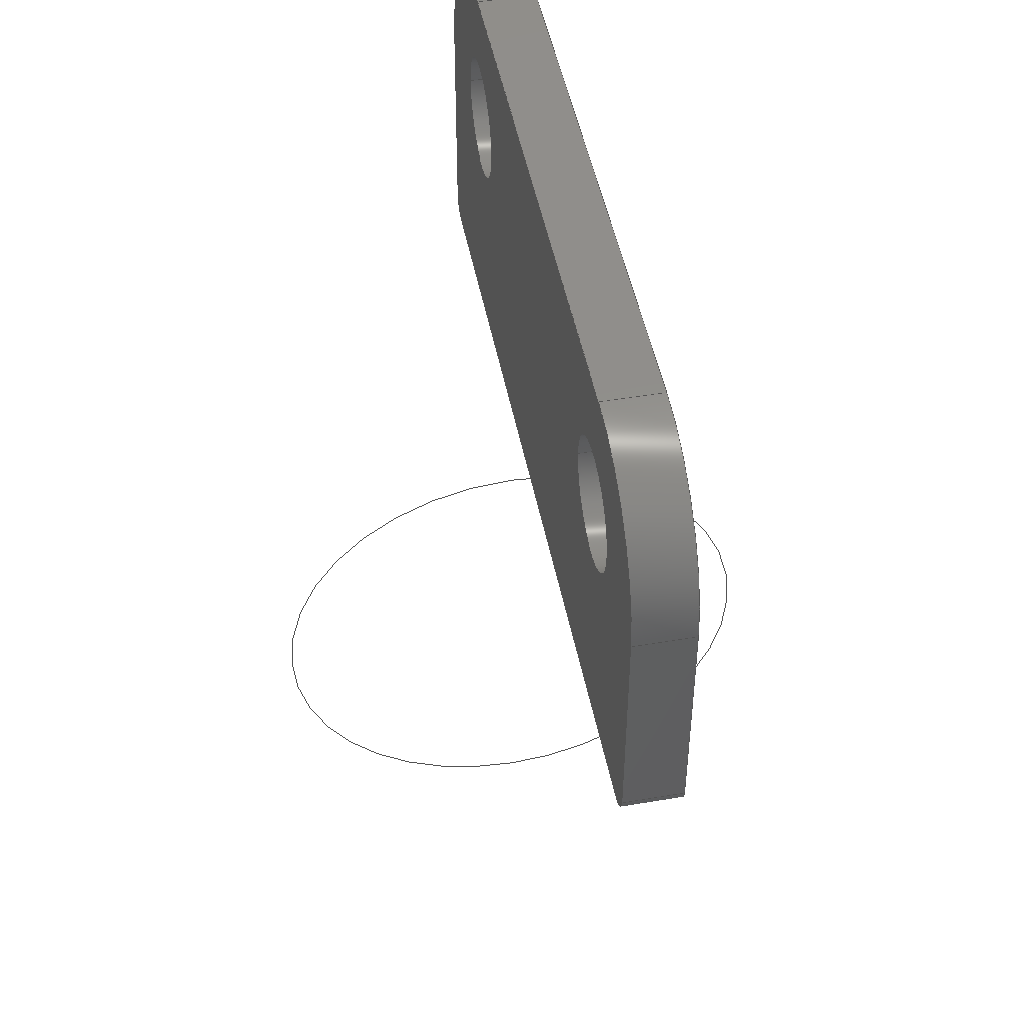
<metadata>
{"format":"iges","ext":"igs","renderer":"f3d","projection":"perspective","resolution":1024,"background":"white","views":[{"elev":47.8,"azim":79.2,"up":"+Y"}]}
</metadata>
<code>
START RECORD GO HERE.
1H,,1H;,20HCNEXT - IGES PRODUCT,33Hchape regulateur de pression2igs,44H
IBM CATIA IGES - CATIA Version 5 Release 19 ,27HCATIA Version 5 Release
19 ,32,75,6,75,15,11HEN_0600_006,1,2,2HMM,1000,1,15H2.018e+07,
0.001,1e+04,7HMathieu,14HHUSTON-DESKTOP,11,0,15H2.018e+07,;
     314       1       0       0       0       0       0       000000201
     314       0       0       1       0                               0
     406       2       0       0       0       0       0       000010201
     406       0       0       1      15                               0
     110       3       0       0       0       0       0       001010001
     110       0       0       1       0                               0
     110       4       0       0       0       0       0       001010001
     110       0       0       1       0                               0
     120       5       0       0       0       0       0       001010001
     120       0      -1       1       0                               0
     110       6       0       0       0       0       0       001010001
     110       0       0       1       0                               0
     124       7       0       0       0       0       0       001020201
     124       0       0       2       0                               0
     100       9       0       0       0       0      13       001010001
     100       0       0       1       0                               0
     110      10       0       0       0       0       0       001010001
     110       0       0       1       0                               0
     124      11       0       0       0       0       0       001020201
     124       0       0       1       0                               0
     100      12       0       0       0       0      19       001010001
     100       0       0       1       0                               0
     102      13       0       0       0       0       0       001010001
     102       0       0       1       0                               0
     142      14       0       0       0       0       0       001010001
     142       0       0       1       0                               0
     144      15       0       0   10000       0       0       000000000
     144       0      -1       1       0                               0
     110      16       0       0       0       0       0       001010001
     110       0       0       1       0                               0
     110      17       0       0       0       0       0       001010001
     110       0       0       1       0                               0
     120      18       0       0       0       0       0       001010001
     120       0      -1       1       0                               0
     110      19       0       0       0       0       0       001010001
     110       0       0       1       0                               0
     124      20       0       0       0       0       0       001020201
     124       0       0       2       0                               0
     100      22       0       0       0       0      37       001010001
     100       0       0       1       0                               0
     110      23       0       0       0       0       0       001010001
     110       0       0       1       0                               0
     124      24       0       0       0       0       0       001020201
     124       0       0       2       0                               0
     100      26       0       0       0       0      43       001010001
     100       0       0       1       0                               0
     102      27       0       0       0       0       0       001010001
     102       0       0       1       0                               0
     142      28       0       0       0       0       0       001010001
     142       0       0       1       0                               0
     144      29       0       0   10000       0       0       000000000
     144       0      -1       1       0                               0
     110      30       0       0       0       0       0       001010001
     110       0       0       1       0                               0
     110      31       0       0       0       0       0       001010001
     110       0       0       1       0                               0
     120      32       0       0       0       0       0       001010001
     120       0      -1       1       0                               0
     124      33       0       0       0       0       0       001020201
     124       0       0       2       0                               0
     100      35       0       0       0       0      59       001010001
     100       0       0       1       0                               0
     110      36       0       0       0       0       0       001010001
     110       0       0       1       0                               0
     124      37       0       0       0       0       0       001020201
     124       0       0       2       0                               0
     100      39       0       0       0       0      65       001010001
     100       0       0       1       0                               0
     110      40       0       0       0       0       0       001010001
     110       0       0       1       0                               0
     102      41       0       0       0       0       0       001010001
     102       0       0       1       0                               0
     142      42       0       0       0       0       0       001010001
     142       0       0       1       0                               0
     144      43       0       0   10000       0       0       000000000
     144       0      -1       1       0                               0
     108      44       0       0       0       0       0       001010001
     108       0      -1       1       0                               0
     110      45       0       0       0       0       0       001010001
     110       0       0       1       0                               0
     110      46       0       0       0       0       0       001010001
     110       0       0       1       0                               0
     110      47       0       0       0       0       0       001010001
     110       0       0       1       0                               0
     110      48       0       0       0       0       0       001010001
     110       0       0       1       0                               0
     102      49       0       0       0       0       0       001010001
     102       0       0       1       0                               0
     142      50       0       0       0       0       0       001010001
     142       0       0       1       0                               0
     144      51       0       0   10000       0       0       000000000
     144       0      -1       1       0                               0
     110      52       0       0       0       0       0       001010001
     110       0       0       1       0                               0
     110      53       0       0       0       0       0       001010001
     110       0       0       1       0                               0
     120      54       0       0       0       0       0       001010001
     120       0      -1       1       0                               0
     124      55       0       0       0       0       0       001020201
     124       0       0       1       0                               0
     100      56       0       0       0       0      99       001010001
     100       0       0       1       0                               0
     110      57       0       0       0       0       0       001010001
     110       0       0       1       0                               0
     124      58       0       0       0       0       0       001020201
     124       0       0       2       0                               0
     100      60       0       0       0       0     105       001010001
     100       0       0       1       0                               0
     110      61       0       0       0       0       0       001010001
     110       0       0       1       0                               0
     102      62       0       0       0       0       0       001010001
     102       0       0       1       0                               0
     142      63       0       0       0       0       0       001010001
     142       0       0       1       0                               0
     144      64       0       0   10000       0       0       000000000
     144       0      -1       1       0                               0
     108      65       0       0       0       0       0       001010001
     108       0      -1       1       0                               0
     110      66       0       0       0       0       0       001010001
     110       0       0       1       0                               0
     110      67       0       0       0       0       0       001010001
     110       0       0       1       0                               0
     110      68       0       0       0       0       0       001010001
     110       0       0       1       0                               0
     110      69       0       0       0       0       0       001010001
     110       0       0       1       0                               0
     102      70       0       0       0       0       0       001010001
     102       0       0       1       0                               0
     142      71       0       0       0       0       0       001010001
     142       0       0       1       0                               0
     144      72       0       0   10000       0       0       000000000
     144       0      -1       1       0                               0
     110      73       0       0       0       0       0       001010001
     110       0       0       1       0                               0
     110      74       0       0       0       0       0       001010001
     110       0       0       1       0                               0
     120      75       0       0       0       0       0       001010001
     120       0      -1       1       0                               0
     124      76       0       0       0       0       0       001020201
     124       0       0       1       0                               0
     100      77       0       0       0       0     139       001010001
     100       0       0       1       0                               0
     110      78       0       0       0       0       0       001010001
     110       0       0       1       0                               0
     124      79       0       0       0       0       0       001020201
     124       0       0       2       0                               0
     100      81       0       0       0       0     145       001010001
     100       0       0       1       0                               0
     110      82       0       0       0       0       0       001010001
     110       0       0       1       0                               0
     102      83       0       0       0       0       0       001010001
     102       0       0       1       0                               0
     142      84       0       0       0       0       0       001010001
     142       0       0       1       0                               0
     144      85       0       0   10000       0       0       000000000
     144       0      -1       1       0                               0
     108      86       0       0       0       0       0       001010001
     108       0      -1       1       0                               0
     110      87       0       0       0       0       0       001010001
     110       0       0       1       0                               0
     110      88       0       0       0       0       0       001010001
     110       0       0       1       0                               0
     110      89       0       0       0       0       0       001010001
     110       0       0       1       0                               0
     110      90       0       0       0       0       0       001010001
     110       0       0       1       0                               0
     102      91       0       0       0       0       0       001010001
     102       0       0       1       0                               0
     142      92       0       0       0       0       0       001010001
     142       0       0       1       0                               0
     144      93       0       0   10000       0       0       000000000
     144       0      -1       1       0                               0
     110      94       0       0       0       0       0       001010001
     110       0       0       1       0                               0
     110      95       0       0       0       0       0       001010001
     110       0       0       1       0                               0
     120      96       0       0       0       0       0       001010001
     120       0      -1       1       0                               0
     124      97       0       0       0       0       0       001020201
     124       0       0       2       0                               0
     100      99       0       0       0       0     179       001010001
     100       0       0       1       0                               0
     110     100       0       0       0       0       0       001010001
     110       0       0       1       0                               0
     124     101       0       0       0       0       0       001020201
     124       0       0       1       0                               0
     100     102       0       0       0       0     185       001010001
     100       0       0       1       0                               0
     110     103       0       0       0       0       0       001010001
     110       0       0       1       0                               0
     102     104       0       0       0       0       0       001010001
     102       0       0       1       0                               0
     142     105       0       0       0       0       0       001010001
     142       0       0       1       0                               0
     144     106       0       0   10000       0       0       000000000
     144       0      -1       1       0                               0
     108     107       0       0       0       0       0       001010001
     108       0      -1       1       0                               0
     110     108       0       0       0       0       0       001010001
     110       0       0       1       0                               0
     110     109       0       0       0       0       0       001010001
     110       0       0       1       0                               0
     110     110       0       0       0       0       0       001010001
     110       0       0       1       0                               0
     110     111       0       0       0       0       0       001010001
     110       0       0       1       0                               0
     102     112       0       0       0       0       0       001010001
     102       0       0       1       0                               0
     142     113       0       0       0       0       0       001010001
     142       0       0       1       0                               0
     144     114       0       0   10000       0       0       000000000
     144       0      -1       1       0                               0
     110     115       0       0       0       0       0       001010001
     110       0       0       1       0                               0
     110     116       0       0       0       0       0       001010001
     110       0       0       1       0                               0
     120     117       0       0       0       0       0       001010001
     120       0      -1       1       0                               0
     110     118       0       0       0       0       0       001010001
     110       0       0       1       0                               0
     124     119       0       0       0       0       0       001020201
     124       0       0       1       0                               0
     100     120       0       0       0       0     221       001010001
     100       0       0       1       0                               0
     110     121       0       0       0       0       0       001010001
     110       0       0       1       0                               0
     124     122       0       0       0       0       0       001020201
     124       0       0       2       0                               0
     100     124       0       0       0       0     227       001010001
     100       0       0       1       0                               0
     102     125       0       0       0       0       0       001010001
     102       0       0       1       0                               0
     142     126       0       0       0       0       0       001010001
     142       0       0       1       0                               0
     144     127       0       0   10000       0       0       000000000
     144       0      -1       1       0                               0
     110     128       0       0       0       0       0       001010001
     110       0       0       1       0                               0
     110     129       0       0       0       0       0       001010001
     110       0       0       1       0                               0
     120     130       0       0       0       0       0       001010001
     120       0      -1       1       0                               0
     110     131       0       0       0       0       0       001010001
     110       0       0       1       0                               0
     124     132       0       0       0       0       0       001020201
     124       0       0       2       0                               0
     100     134       0       0       0       0     245       001010001
     100       0       0       1       0                               0
     110     135       0       0       0       0       0       001010001
     110       0       0       1       0                               0
     124     136       0       0       0       0       0       001020201
     124       0       0       1       0                               0
     100     137       0       0       0       0     251       001010001
     100       0       0       1       0                               0
     102     138       0       0       0       0       0       001010001
     102       0       0       1       0                               0
     142     139       0       0       0       0       0       001010001
     142       0       0       1       0                               0
     144     140       0       0   10000       0       0       000000000
     144       0      -1       1       0                               0
     108     141       0       0       0       0       0       001010001
     108       0      -1       1       0                               0
     124     142       0       0       0       0       0       001020201
     124       0       0       2       0                               0
     100     144       0       0       0       0     263       001010001
     100       0       0       1       0                               0
     110     145       0       0       0       0       0       001010001
     110       0       0       1       0                               0
     124     146       0       0       0       0       0       001020201
     124       0       0       1       0                               0
     100     147       0       0       0       0     269       001010001
     100       0       0       1       0                               0
     110     148       0       0       0       0       0       001010001
     110       0       0       1       0                               0
     124     149       0       0       0       0       0       001020201
     124       0       0       1       0                               0
     100     150       0       0       0       0     275       001010001
     100       0       0       1       0                               0
     110     151       0       0       0       0       0       001010001
     110       0       0       1       0                               0
     124     152       0       0       0       0       0       001020201
     124       0       0       2       0                               0
     100     154       0       0       0       0     281       001010001
     100       0       0       1       0                               0
     110     155       0       0       0       0       0       001010001
     110       0       0       1       0                               0
     102     156       0       0       0       0       0       001010001
     102       0       0       1       0                               0
     142     157       0       0       0       0       0       001010001
     142       0       0       1       0                               0
     124     158       0       0       0       0       0       001020201
     124       0       0       2       0                               0
     100     160       0       0       0       0     291       001010001
     100       0       0       1       0                               0
     124     161       0       0       0       0       0       001020201
     124       0       0       2       0                               0
     100     163       0       0       0       0     295       001010001
     100       0       0       1       0                               0
     102     164       0       0       0       0       0       001010001
     102       0       0       1       0                               0
     142     165       0       0       0       0       0       001010001
     142       0       0       1       0                               0
     124     166       0       0       0       0       0       001020201
     124       0       0       2       0                               0
     100     168       0       0       0       0     303       001010001
     100       0       0       1       0                               0
     124     169       0       0       0       0       0       001020201
     124       0       0       2       0                               0
     100     171       0       0       0       0     307       001010001
     100       0       0       1       0                               0
     102     172       0       0       0       0       0       001010001
     102       0       0       1       0                               0
     142     173       0       0       0       0       0       001010001
     142       0       0       1       0                               0
     144     174       0       0   10000       0       0       000000000
     144       0      -1       1       0                               0
     108     175       0       0       0       0       0       001010001
     108       0      -1       1       0                               0
     110     176       0       0       0       0       0       001010001
     110       0       0       1       0                               0
     124     177       0       0       0       0       0       001020201
     124       0       0       1       0                               0
     100     178       0       0       0       0     321       001010001
     100       0       0       1       0                               0
     110     179       0       0       0       0       0       001010001
     110       0       0       1       0                               0
     124     180       0       0       0       0       0       001020201
     124       0       0       2       0                               0
     100     182       0       0       0       0     327       001010001
     100       0       0       1       0                               0
     110     183       0       0       0       0       0       001010001
     110       0       0       1       0                               0
     124     184       0       0       0       0       0       001020201
     124       0       0       2       0                               0
     100     186       0       0       0       0     333       001010001
     100       0       0       1       0                               0
     110     187       0       0       0       0       0       001010001
     110       0       0       1       0                               0
     124     188       0       0       0       0       0       001020201
     124       0       0       2       0                               0
     100     190       0       0       0       0     339       001010001
     100       0       0       1       0                               0
     102     191       0       0       0       0       0       001010001
     102       0       0       1       0                               0
     142     192       0       0       0       0       0       001010001
     142       0       0       1       0                               0
     124     193       0       0       0       0       0       001020201
     124       0       0       2       0                               0
     100     195       0       0       0       0     347       001010001
     100       0       0       1       0                               0
     124     196       0       0       0       0       0       001020201
     124       0       0       2       0                               0
     100     198       0       0       0       0     351       001010001
     100       0       0       1       0                               0
     102     199       0       0       0       0       0       001010001
     102       0       0       1       0                               0
     142     200       0       0       0       0       0       001010001
     142       0       0       1       0                               0
     124     201       0       0       0       0       0       001020201
     124       0       0       2       0                               0
     100     203       0       0       0       0     359       001010001
     100       0       0       1       0                               0
     124     204       0       0       0       0       0       001020201
     124       0       0       1       0                               0
     100     205       0       0       0       0     363       001010001
     100       0       0       1       0                               0
     102     206       0       0       0       0       0       001010001
     102       0       0       1       0                               0
     142     207       0       0       0       0       0       001010001
     142       0       0       1       0                               0
     144     208       0       0   10000       0       0       000000000
     144       0      -1       1       0                               0
     406     209       0       0       0       0       0       000010201
     406       0       0       1      15                               0
     124     210       0       0       0       0       0       001020201
     124       0       0       1       0                               0
     100     211       0       0       0       0     375       001010001
     100       0       8       1       0                               0
     124     212       0       0       0       0       0       001020201
     124       0       0       2       0                               0
     100     214       0       0       0       0     379       001010001
     100       0       8       1       0                               0
     102     215       0       0   10000       0       0       000000000
     102       0       8       1       0                               0
314,82.35,82.35,100,5HColor,0,0;                         1
406,1,15HCorps principal,0,0;                                          3
110,-14,3,0.84,-14,3,-0.16,0,0;                5
110,-10.8,3,3,-10.8,3,0,0,0;                                   7
120,5,7,0,6.283,0,0;                                           9
110,-10.8,3,0,-10.8,3,3,0,0;                                  11
124,1,1.388e-16,0,-14,1.388e-16,-1,0,         13
3,1.388e-16,0,-1,3,0,0;                                13
100,0,0,0,3.2,0,-3.2,4.441e-16,0,0;                    15
110,-17.2,3,3,-17.2,3,0,0,0;                                  17
124,-1,0,0,-14,0,-1,0,3,0,0,1,0,0,0;          19
100,0,0,0,3.2,0,-3.2,-4.441e-16,0,0;                   21
102,4,11,15,17,21,0,0;                                                23
142,0,9,0,23,2,0,0;                                                   25
144,9,1,0,25,0,1,3;                                                   27
110,-14,3,0.84,-14,3,-0.16,0,0;               29
110,-17.2,3,3,-17.2,3,0,0,0;                                  31
120,29,31,0,6.283,0,0;                                        33
110,-17.2,3,0,-17.2,3,3,0,0;                                  35
124,-1,-2.776e-16,0,-14,-2.776e-16,1,0,       37
3,0,0,-1,3,0,0;                                             37
100,0,0,0,3.2,0,-3.2,-4.441e-16,0,0;                   39
110,-10.8,3,3,-10.8,3,0,0,0;                                  41
124,1,-1.388e-16,0,-14,1.388e-16,1,0,         43
3,0,0,1,0,0,0;                                              43
100,0,0,0,3.2,0,-3.2,4.441e-16,0,0;                    45
102,4,35,39,41,45,0,0;                                                47
142,0,33,0,47,2,0,0;                                                  49
144,33,1,0,49,0,1,3;                                                  51
110,14.5,2.5,1.5,14.5,2.5,2.5,0,0;                                    53
110,22,2.5,0,22,2.5,3,0,0;                                    55
120,53,55,0,6.283,0,0;                                        57
124,1,-4.145e-16,0,14.5,4.145e-16,1,0,2.5,      59
0,0,1,3,0,0;                                                  59
100,0,0,0,7.5,0,4.885e-15,7.5,0,0;                     61
110,14.5,10,3,14.5,10,0,0,0;                                  63
124,2.368e-16,1,0,14.5,1,-2.368e-16,0,2.5,      65
0,0,-1,0,0,0;                                                 65
100,0,0,0,7.5,0,4.885e-15,7.5,0,0;                     67
110,22,2.5,0,22,2.5,3,0,0;                                    69
102,4,61,63,67,69,0,0;                                                71
142,0,57,0,71,2,0,0;                                                  73
144,57,1,0,73,0,1,3;                                                  75
108,0,-1,0,-10,0,-14.5,10,0,1,0,0;                      77
110,14.5,10,3,-14.5,10,3,0,0;                                 79
110,-14.5,10,3,-14.5,10,0,0,0;                                81
110,-14.5,10,0,14.5,10,0,0,0;                                 83
110,14.5,10,0,14.5,10,3,0,0;                                  85
102,4,79,81,83,85,0,0;                                                87
142,0,77,0,87,2,0,0;                                                  89
144,77,1,0,89,0,1,3;                                                  91
110,-14.5,2.5,1.5,-14.5,2.5,2.5,0,0;                                  93
110,-14.5,10,0,-14.5,10,3,0,0;                                95
120,93,95,0,6.283,0,0;                                        97
124,0,-1,0,-14.5,1,0,0,2.5,0,0,1,3,0,0;           99
100,0,0,0,7.5,0,4.441e-15,7.5,0,0;                    101
110,-22,2.5,3,-22,2.5,0,0,0;                                 103
124,-1,5.921e-16,0,-14.5,5.921e-16,1,0,        105
2.5,0,0,-1,0,0,0;                                            105
100,0,0,0,7.5,0,4.441e-15,7.5,0,0;                    107
110,-14.5,10,0,-14.5,10,3,0,0;                               109
102,4,101,103,107,109,0,0;                                           111
142,0,97,0,111,2,0,0;                                                113
144,97,1,0,113,0,1,3;                                                115
108,1,0,0,-22,0,-22,-9,0,1,0,0;                      117
110,-22,2.5,3,-22,-9,3,0,0;                                119
110,-22,-9,3,-22,-9,0,0,0;                               121
110,-22,-9,0,-22,2.5,0,0,0;                                123
110,-22,2.5,0,-22,2.5,3,0,0;                                 125
102,4,119,121,123,125,0,0;                                           127
142,0,117,0,127,2,0,0;                                               129
144,117,1,0,129,0,1,3;                                               131
110,-21,-9,1.5,-21,-9,2.5,0,0;                               133
110,-22,-9,0,-22,-9,3,0,0;                               135
120,133,135,0,6.283,0,0;                                     137
124,-1,0,0,-21,0,-1,0,-9,0,0,1,3,0,0;        139
100,0,0,0,1,0,3.553e-15,1,0,0;                    141
110,-21,-10,3,-21,-10,0,0,0;                             143
124,-3.553e-15,-1,0,-21,-1,3.553e-15,0,      145
-9,0,0,-1,0,0,0;                                           145
100,0,0,0,1,0,3.553e-15,1,0,0;                    147
110,-22,-9,0,-22,-9,3,0,0;                               149
102,4,141,143,147,149,0,0;                                           151
142,0,137,0,151,2,0,0;                                               153
144,137,1,0,153,0,1,3;                                               155
108,0,1,0,-10,0,21,-10,0,1,0,0;                      157
110,-21,-10,3,21,-10,3,0,0;                              159
110,21,-10,3,21,-10,0,0,0;                               161
110,21,-10,0,-21,-10,0,0,0;                              163
110,-21,-10,0,-21,-10,3,0,0;                             165
102,4,159,161,163,165,0,0;                                           167
142,0,157,0,167,2,0,0;                                               169
144,157,1,0,169,0,1,3;                                               171
110,21,-9,1.5,21,-9,2.5,0,0;                                 173
110,21,-10,0,21,-10,3,0,0;                               175
120,173,175,0,6.283,0,0;                                     177
124,-3.553e-15,1,0,21,-1,-3.553e-15,0,       179
-9,0,0,1,3,0,0;                                            179
100,0,0,0,1,0,-3.553e-15,1,0,0;                   181
110,22,-9,3,22,-9,0,0,0;                                 183
124,1,0,0,21,0,-1,0,-9,0,0,-1,0,0,0;         185
100,0,0,0,1,0,-3.553e-15,1,0,0;                   187
110,21,-10,0,21,-10,3,0,0;                               189
102,4,181,183,187,189,0,0;                                           191
142,0,177,0,191,2,0,0;                                               193
144,177,1,0,193,0,1,3;                                               195
108,-1,0,0,-22,0,22,2.5,0,1,0,0;                       197
110,22,-9,3,22,2.5,3,0,0;                                  199
110,22,2.5,3,22,2.5,0,0,0;                                   201
110,22,2.5,0,22,-9,0,0,0;                                  203
110,22,-9,0,22,-9,3,0,0;                                 205
102,4,199,201,203,205,0,0;                                           207
142,0,197,0,207,2,0,0;                                               209
144,197,1,0,209,0,1,3;                                               211
110,14,3,0.84,14,3,1.84,0,0;                  213
110,10.8,3,0,10.8,3,3,0,0;                                   215
120,213,215,0,6.283,0,0;                                     217
110,17.2,3,0,17.2,3,3,0,0;                                   219
124,1,0,0,14,0,-1,0,3,0,0,-1,3,0,0;          221
100,0,0,0,3.2,0,-3.2,-4.441e-16,0,0;                  223
110,10.8,3,3,10.8,3,0,0,0;                                   225
124,-1,-1.388e-16,0,14,1.388e-16,-1,0,       227
3,0,0,1,0,0,0;                                             227
100,0,0,0,3.2,0,-3.2,-4.441e-16,0,0;                  229
102,4,219,223,225,229,0,0;                                           231
142,0,217,0,231,2,0,0;                                               233
144,217,1,0,233,0,1,3;                                               235
110,14,3,0.84,14,3,1.84,0,0;                  237
110,17.2,3,0,17.2,3,3,0,0;                                   239
120,237,239,0,6.283,0,0;                                     241
110,10.8,3,0,10.8,3,3,0,0;                                   243
124,-1,1.388e-16,0,14,1.388e-16,1,0,3,     245
0,0,-1,3,0,0;                                                245
100,0,0,0,3.2,0,-3.2,4.441e-16,0,0;                   247
110,17.2,3,3,17.2,3,0,0,0;                                   249
124,1,0,0,14,0,1,0,3,0,0,1,0,0,0;            251
100,0,0,0,3.2,0,-3.2,4.441e-16,0,0;                   253
102,4,243,247,249,253,0,0;                                           255
142,0,241,0,255,2,0,0;                                               257
144,241,1,0,257,0,1,3;                                               259
108,0,0,1,0,0,0,0,0,1,0,0;                           261
124,1,-4.145e-16,0,14.5,4.145e-16,1,0,2.5,     263
0,0,1,0,0,0;                                                 263
100,0,0,0,7.5,0,4.885e-15,7.5,0,0;                    265
110,14.5,10,0,-14.5,10,0,0,0;                                267
124,0,-1,0,-14.5,1,0,0,2.5,0,0,1,0,0,0;          269
100,0,0,0,7.5,0,4.441e-15,7.5,0,0;                    271
110,-22,2.5,0,-22,-9,0,0,0;                                273
124,-1,0,0,-21,0,-1,0,-9,0,0,1,0,0,0;        275
100,0,0,0,1,0,3.553e-15,1,0,0;                    277
110,-21,-10,0,21,-10,0,0,0;                              279
124,-3.553e-15,1,0,21,-1,-3.553e-15,0,       281
-9,0,0,1,0,0,0;                                            281
100,0,0,0,1,0,-3.553e-15,1,0,0;                   283
110,22,-9,0,22,2.5,0,0,0;                                  285
102,8,265,267,271,273,277,279,283,285,0,0;                           287
142,0,261,0,287,2,0,0;                                               289
124,-1,-2.776e-16,0,-14,-2.776e-16,1,0,      291
3,0,0,-1,0,0,0;                                            291
100,0,0,0,3.2,0,-3.2,-1.332e-15,0,0;                   293
124,1,4.163e-16,0,-14,4.163e-16,-1,0,        295
3,0,0,-1,0,0,0;                                            295
100,0,0,0,3.2,0,-3.2,-2.22e-15,0,0;                  297
102,2,293,297,0,0;                                                   299
142,0,261,0,299,2,0,0;                                               301
124,-1,-1.388e-16,0,14,-1.388e-16,1,0,       303
3,0,0,-1,0,0,0;                                            303
100,0,0,0,3.2,0,-3.2,-1.332e-15,0,0;                   305
124,1,2.776e-16,0,14,2.776e-16,-1,0,3,     307
0,0,-1,0,0,0;                                                307
100,0,0,0,3.2,0,-3.2,-2.22e-15,0,0;                  309
102,2,305,309,0,0;                                                   311
142,0,261,0,311,2,0,0;                                               313
144,261,1,2,289,301,313,0,1,3;                                       315
108,0,0,1,3,0,0,0,3,1,0,0;                           317
110,22,2.5,3,22,-9,3,0,0;                                  319
124,1,0,0,21,0,-1,0,-9,0,0,-1,3,0,0;         321
100,0,0,0,1,0,-3.553e-15,1,0,0;                   323
110,21,-10,3,-21,-10,3,0,0;                              325
124,-3.553e-15,-1,0,-21,-1,3.553e-15,0,      327
-9,0,0,-1,3,0,0;                                           327
100,0,0,0,1,0,3.553e-15,1,0,0;                    329
110,-22,-9,3,-22,2.5,3,0,0;                                331
124,-1,5.921e-16,0,-14.5,5.921e-16,1,0,        333
2.5,0,0,-1,3,0,0;                                            333
100,0,0,0,7.5,0,4.441e-15,7.5,0,0;                    335
110,-14.5,10,3,14.5,10,3,0,0;                                337
124,2.368e-16,1,0,14.5,1,-2.368e-16,0,2.5,     339
0,0,-1,3,0,0;                                                339
100,0,0,0,7.5,0,4.885e-15,7.5,0,0;                    341
102,8,319,323,325,329,331,335,337,341,0,0;                           343
142,0,317,0,343,2,0,0;                                               345
124,-1,2.776e-16,0,-14,-2.776e-16,-1,0,      347
3,0,0,1,3,0,0;                                             347
100,0,0,0,3.2,0,-3.2,4.441e-16,0,0;                   349
124,1,-1.388e-16,0,-14,1.388e-16,1,0,        351
3,1.388e-16,0,1,3,0,0;                                351
100,0,0,0,3.2,0,-3.2,-4.441e-16,0,0;                  353
102,2,349,353,0,0;                                                   355
142,0,317,0,355,2,0,0;                                               357
124,-1,-1.388e-16,0,14,1.388e-16,-1,0,       359
3,0,0,1,3,0,0;                                             359
100,0,0,0,3.2,0,-3.2,-4.441e-16,0,0;                  361
124,1,0,0,14,0,1,0,3,0,0,1,3,0,0;            363
100,0,0,0,3.2,0,-3.2,4.441e-16,0,0;                   365
102,2,361,365,0,0;                                                   367
142,0,317,0,367,2,0,0;                                               369
144,317,1,2,345,357,369,0,1,3;                                       371
406,1,10HEsquisse0.8,0,0;                                             373
124,0,0,1,0,1,0,0,-22.5,0,1,0,4,0,0;           375
100,0,0,0,12.5,0,-12.5,1.776e-15,0,0;                 377
124,0,0,1,0,-1,-1.421e-16,0,-22.5,                379
1.421e-16,-1,0,4,0,0;                                   379
100,0,0,0,12.5,0,-12.5,-1.776e-15,0,0;                381
102,2,377,381,0,1,373;                                               383
S      1G      4D    384P    215
</code>
